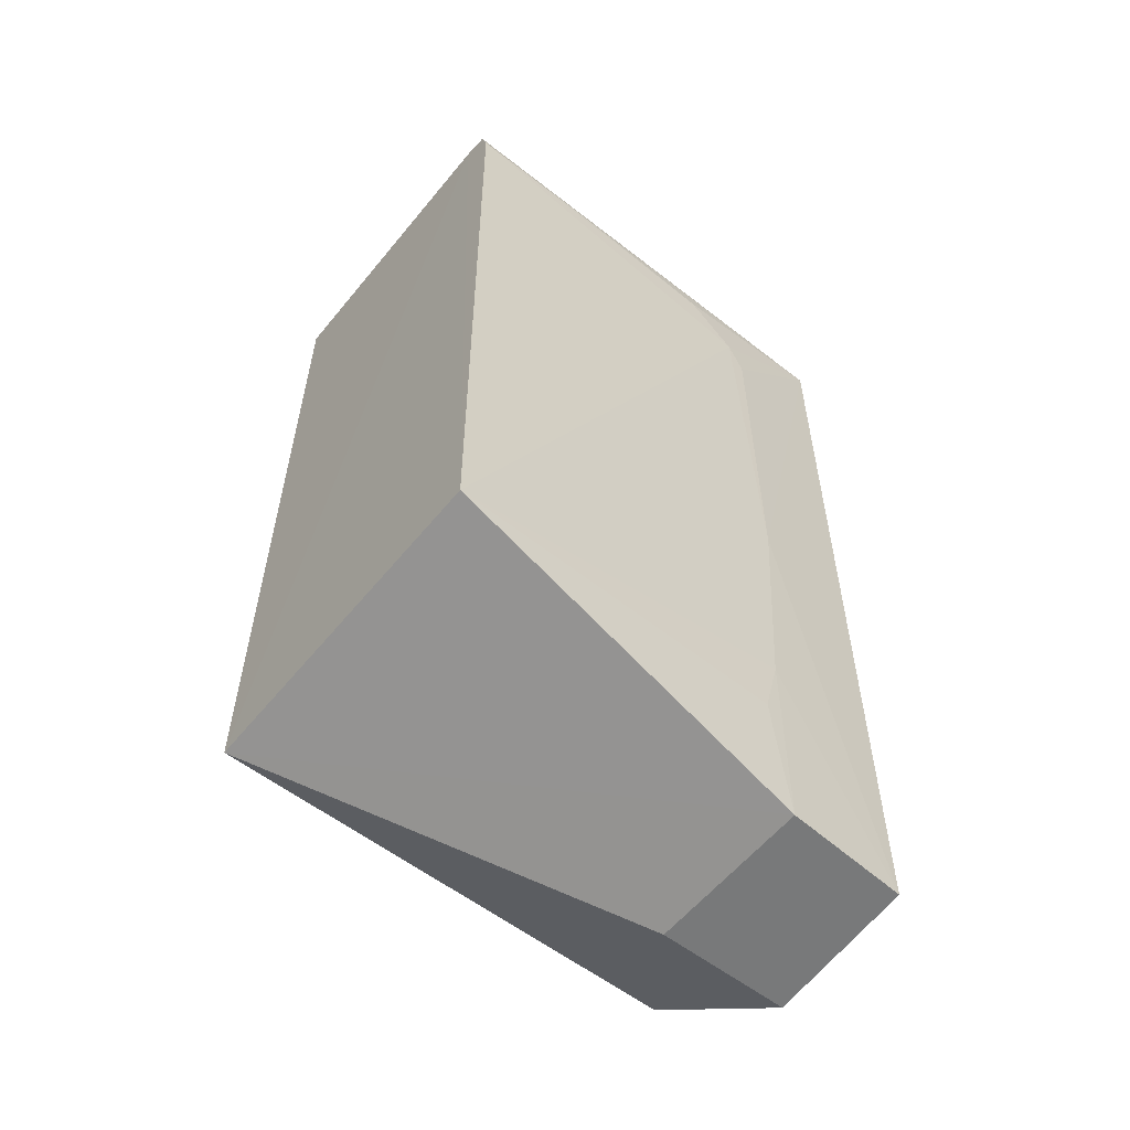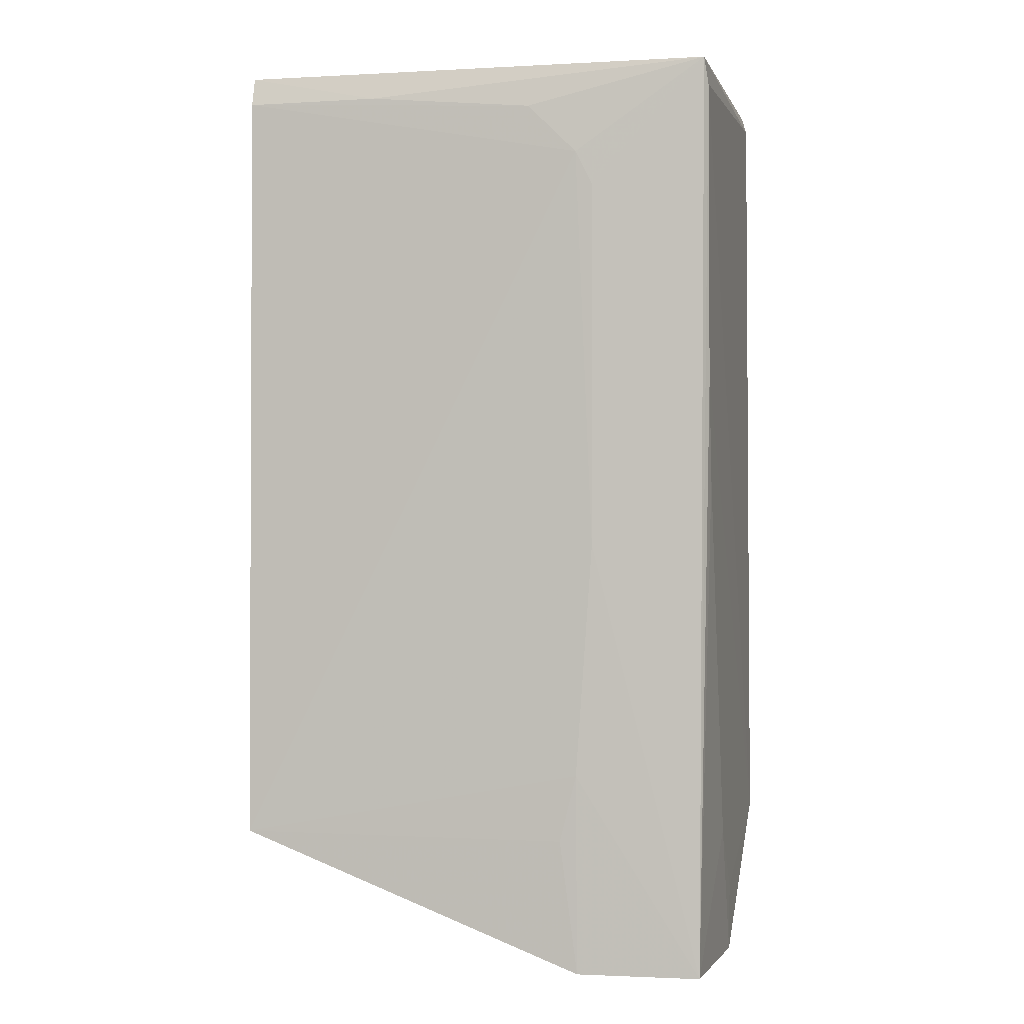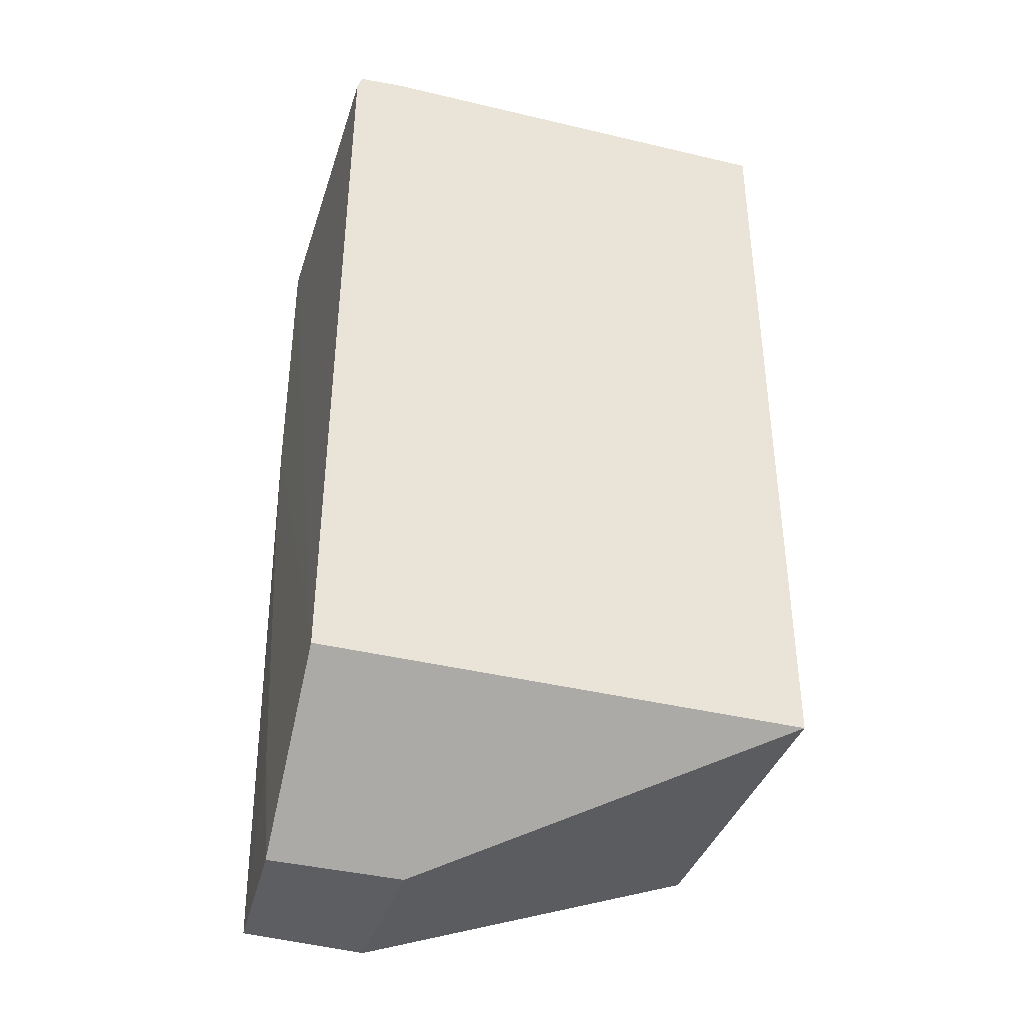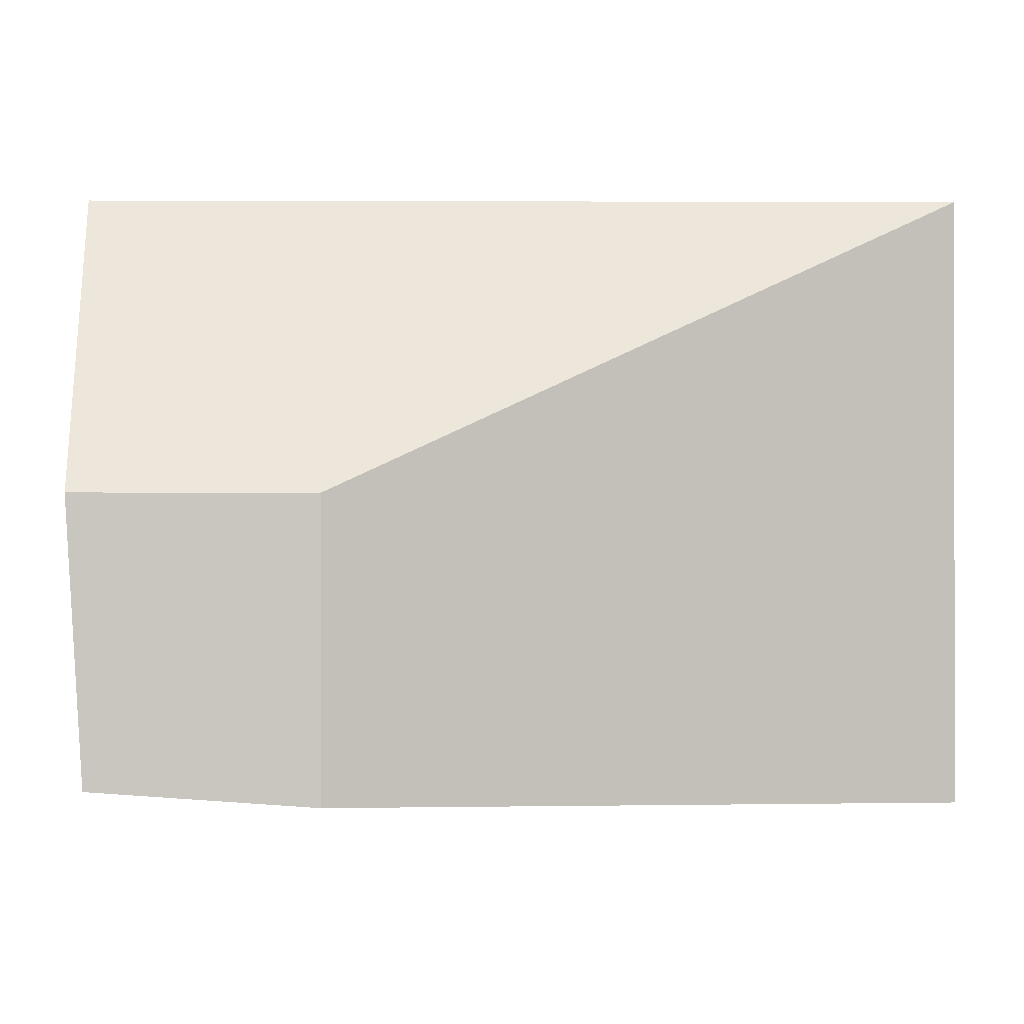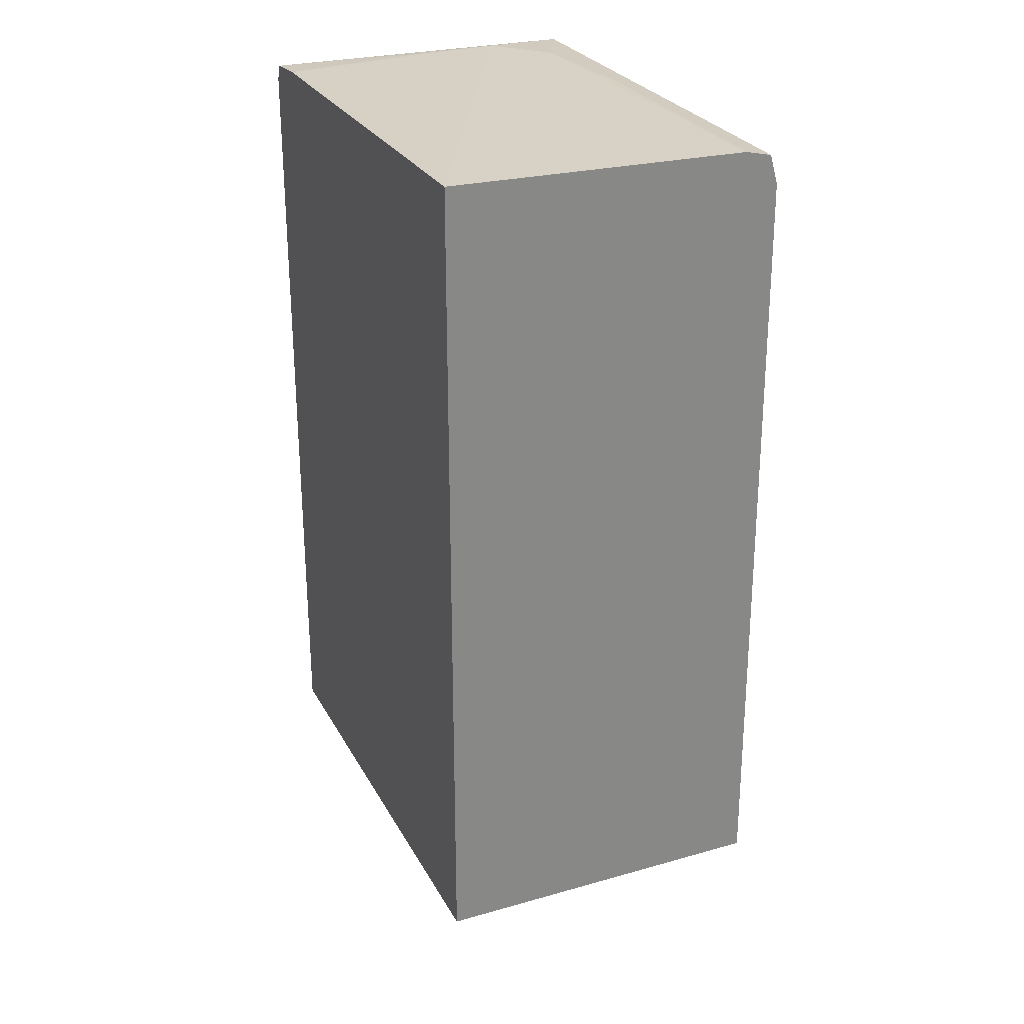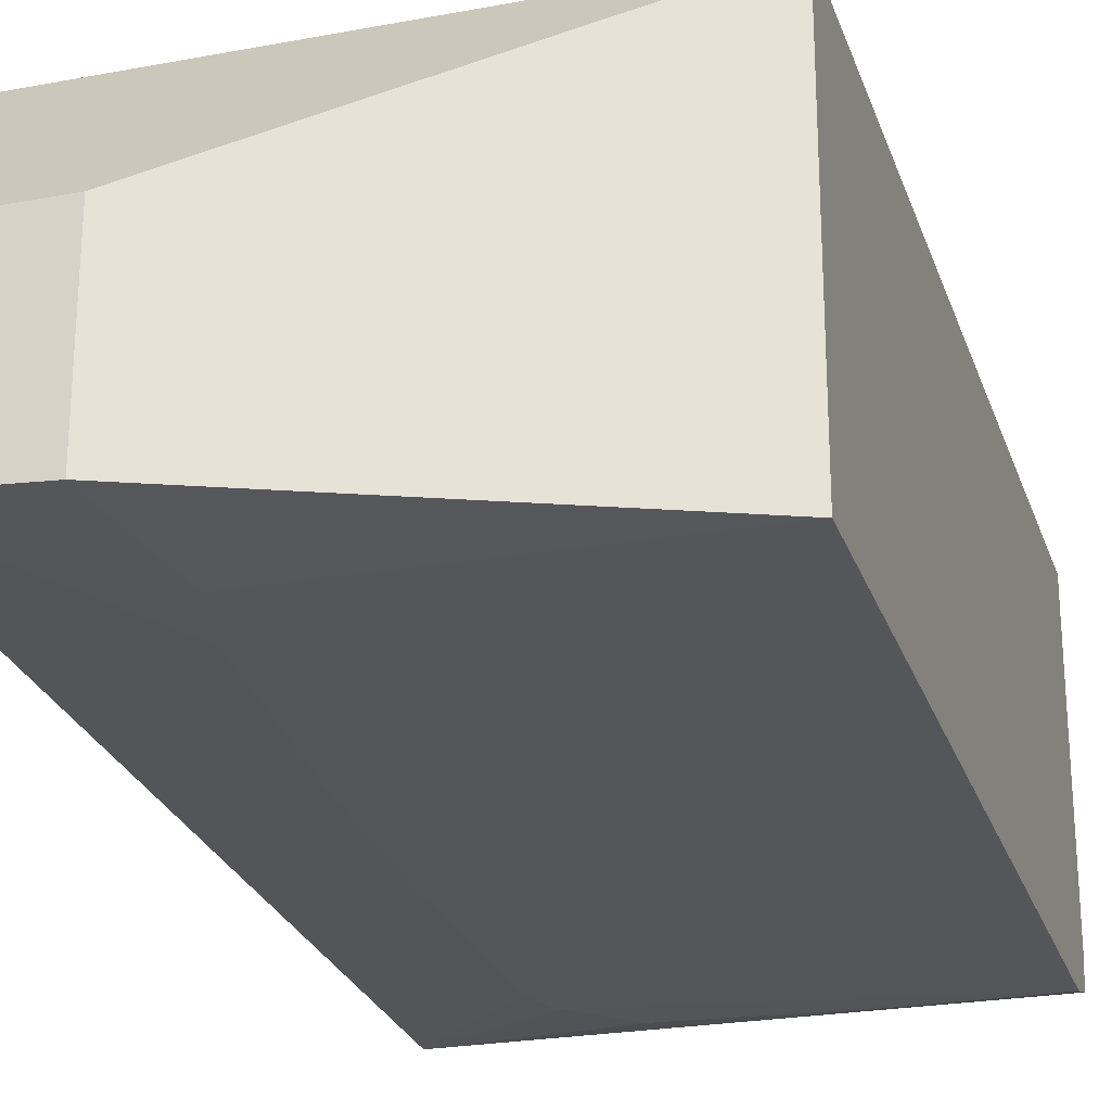
<metadata>
{"format":"obj","ext":"obj","renderer":"f3d","projection":"perspective","resolution":1024,"background":"white","views":[{"elev":-57.7,"azim":-38.7,"up":"+Z"},{"elev":-0.7,"azim":13.7,"up":"+Z"},{"elev":-38.4,"azim":162.7,"up":"+Z"},{"elev":-1.0,"azim":179.0,"up":"+Y"},{"elev":27.8,"azim":-113.4,"up":"+Z"},{"elev":-25.8,"azim":-163.3,"up":"+Y"}]}
</metadata>
<code>
v 0.04336 0.001631 0.148
v 0.04349 -0.0422 0.1475
v 0.04402 -0.02109 0.02155
v 0.02594 -0.02109 0.02155
v -0.02175 -0.03897 0.1487
v 0.02593 -0.04335 0.02156
v -0.02173 0.001616 0.03971
v 0.04399 0.001644 0.1458
v 0.03949 -0.03007 0.1486
v 0.04272 -0.04219 0.02154
v -0.02174 -0.04366 0.1439
v -0.02169 0.001595 0.1494
v 0.04397 -0.04137 0.1439
v 0.04444 0.001621 0.03975
v 0.03269 -0.03677 0.1485
v 0.02809 -0.04367 0.08058
v -0.02175 -0.04254 0.1478
v -0.02169 -0.04432 0.03974
v 0.03714 0.001619 0.1486
v 0.044 -0.03914 0.08968
v 0.01459 -0.03885 0.1484
v 0.02583 -0.04368 0.04882
v 0.02582 -0.04374 0.135
v -0.003586 -0.04359 0.1439
v 0.03943 -0.01888 0.1486
v 0.044 -0.04084 0.1033
v 0.04403 -0.02781 0.03972
v 0.02357 -0.04367 0.03974
v 0.02808 -0.04366 0.1305
v 0.01907 -0.0436 0.1417
v 0.04411 -0.02103 0.03064
f 7 3 4
f 7 4 6
f 8 1 2
f 9 2 1
f 10 6 4
f 10 4 3
f 12 7 5
f 12 8 7
f 12 1 8
f 12 5 9
f 13 8 2
f 13 2 10
f 14 3 7
f 14 7 8
f 14 8 13
f 15 9 5
f 15 2 9
f 16 10 2
f 18 7 6
f 18 11 17
f 18 17 5
f 18 5 7
f 19 12 9
f 19 1 12
f 21 15 5
f 21 2 15
f 21 17 2
f 21 5 17
f 22 6 10
f 22 10 16
f 22 16 18
f 23 18 16
f 23 11 18
f 24 17 11
f 24 2 17
f 25 19 9
f 25 9 1
f 25 1 19
f 26 13 10
f 26 10 20
f 26 20 14
f 26 14 13
f 27 20 10
f 27 10 3
f 28 22 18
f 28 18 6
f 28 6 22
f 29 23 16
f 29 16 2
f 29 2 23
f 30 23 2
f 30 2 24
f 30 24 11
f 30 11 23
f 31 27 3
f 31 3 14
f 31 14 20
f 31 20 27

</code>
